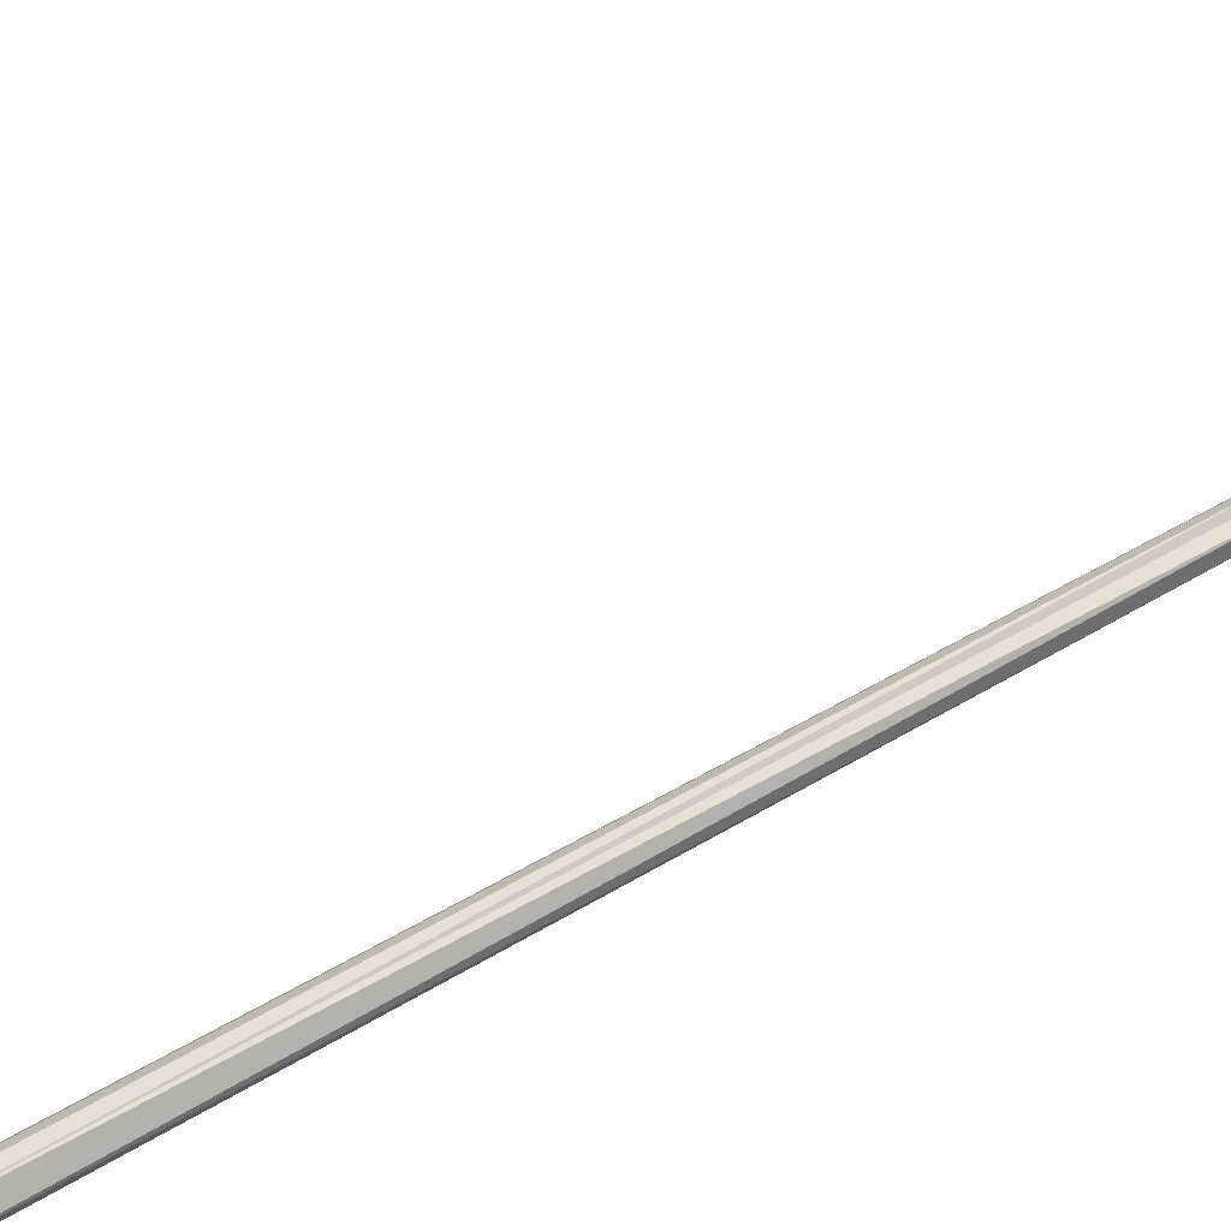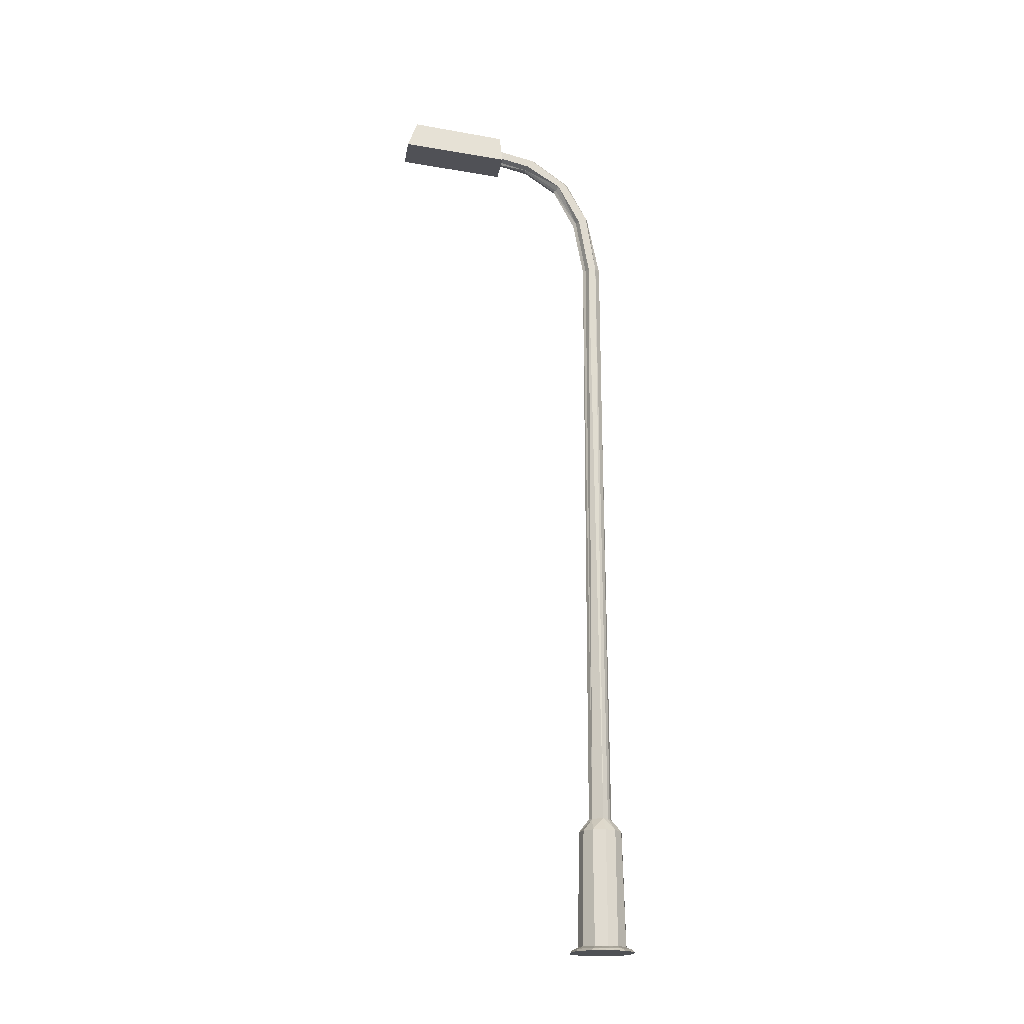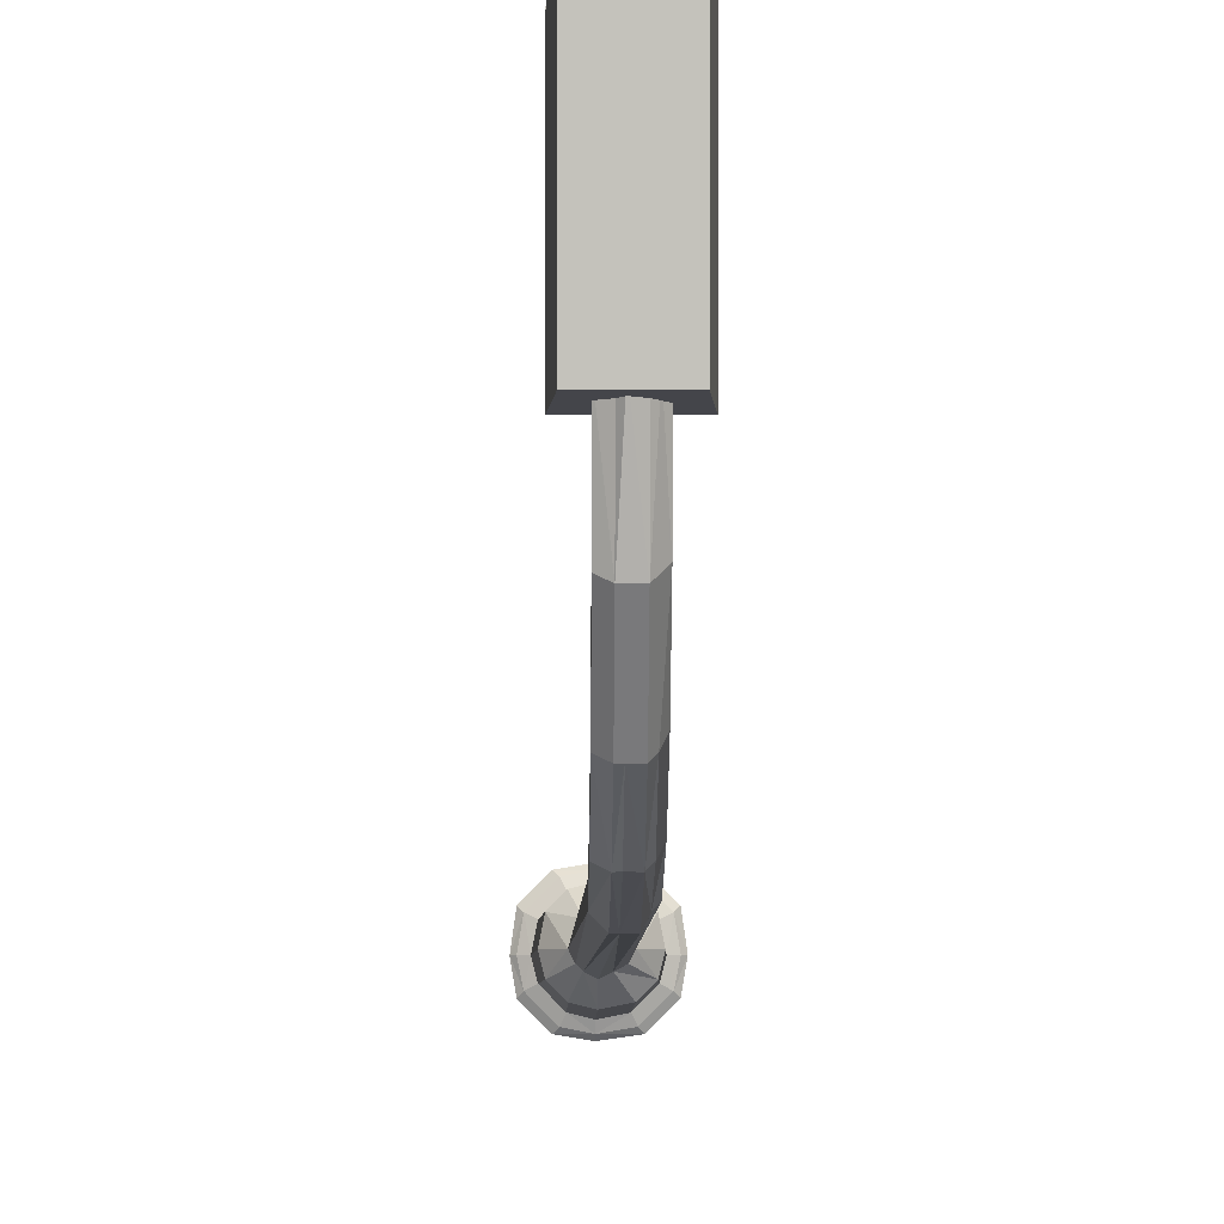
<metadata>
{"format":"obj","ext":"obj","renderer":"f3d","projection":"perspective","resolution":1024,"background":"white","views":[{"elev":39.0,"azim":-128.9,"up":"+Y"},{"elev":-19.7,"azim":-98.8,"up":"+Z"},{"elev":-4.1,"azim":-0.6,"up":"+Y"}]}
</metadata>
<code>
o tris
v -8.984 -0.6486 -0.005267
v -8.289 4.216 -0.005267
v -0.6447 -0.6486 -0.005268
v -6.899 -0.6486 1.385
v -6.204 -0.6486 31.96
v -5.509 2.826 31.96
v -6.204 2.826 1.385
v -3.424 -0.6486 35.43
v -2.729 0.7412 35.43
v -4.814 7.69 -0.005267
v -3.424 5.606 1.385
v -3.424 4.911 31.96
v -2.035 2.131 35.43
v -0.6447 8.385 -0.005268
v -0.6447 5.606 31.96
v -0.6447 6.3 1.385
v -0.6447 2.826 35.43
v 4.22 7.69 -0.005268
v 2.83 5.606 1.385
v 2.83 4.911 31.96
v 0.7451 2.131 35.43
v 7.694 4.216 -0.005268
v 4.915 2.826 31.96
v 5.609 2.826 1.385
v 2.135 0.7412 35.43
v 8.389 -0.6486 -0.005268
v 6.304 -0.6486 1.385
v 5.609 -0.6486 31.96
v 2.83 -0.6486 35.43
v 7.694 -4.818 -0.005268
v 4.915 -3.428 31.96
v 5.609 -3.428 1.385
v 2.135 -2.038 35.43
v 4.22 -8.293 -0.005268
v 2.83 -6.208 1.385
v 2.83 -5.513 31.96
v 0.7451 -2.733 35.43
v -0.6447 -8.987 -0.005268
v -0.6447 -6.208 31.96
v -0.6447 -6.903 1.385
v -0.6447 -3.428 35.43
v -4.814 -8.293 -0.005267
v -3.424 -6.208 1.385
v -3.424 -5.513 31.96
v -2.035 -2.733 35.43
v -8.289 -4.818 -0.005267
v -5.509 -3.428 31.96
v -6.204 -3.428 1.385
v -2.729 -2.038 35.43
v 4.22 54.25 247.2
v 4.915 57.03 239.6
v -4.814 54.25 247.2
v -5.509 57.03 239.6
v -4.814 28.54 244.4
v -5.509 27.84 236.8
v 4.22 28.54 244.4
v 4.915 27.84 236.8
v -8.984 -0.6486 -0.005267
v -8.289 -0.6486 0.6896
v -7.594 3.521 0.6896
v -8.289 4.216 -0.005267
v -6.899 -0.6486 1.385
v -6.204 2.826 1.385
v -3.424 -0.6486 35.43
v -2.729 -0.6486 202.7
v -2.729 0.7412 202.7
v -2.729 0.7412 35.43
v -2.729 2.826 219.4
v -2.729 3.521 218.7
v -2.729 9.08 230.5
v -2.729 9.775 230.5
v -2.729 18.81 238.2
v -2.729 19.5 236.8
v -2.729 29.93 240.9
v -2.729 30.62 239.6
v -4.814 7.69 -0.005267
v -4.119 6.995 0.6896
v -3.424 5.606 1.385
v -2.035 2.131 35.43
v -1.34 1.436 202.7
v -1.34 4.216 218.7
v -1.34 10.47 229.8
v -1.34 19.5 236.1
v -1.34 30.62 238.9
v -0.6447 7.69 0.6896
v -0.6447 8.385 -0.005268
v -0.6447 6.3 1.385
v -0.6447 2.131 202.7
v -0.6447 2.826 35.43
v -0.6447 4.911 218
v -0.6447 11.16 229.8
v -0.6447 20.2 236.1
v -0.6447 30.62 238.2
v 4.22 7.69 -0.005268
v 3.525 6.995 0.6896
v 2.83 5.606 1.385
v 0.7451 2.131 35.43
v 0.7451 1.436 202.7
v 0.7451 4.216 218.7
v 0.7451 10.47 229.8
v 0.7451 19.5 236.1
v 0.7451 30.62 238.9
v 6.999 3.521 0.6896
v 7.694 4.216 -0.005268
v 5.609 2.826 1.385
v 1.44 0.7412 202.7
v 2.135 0.7412 35.43
v 1.44 3.521 218.7
v 1.44 9.775 230.5
v 1.44 19.5 236.8
v 1.44 30.62 239.6
v 8.389 -0.6486 -0.005268
v 7.694 -0.6486 0.6896
v 6.304 -0.6486 1.385
v 2.83 -0.6486 35.43
v 2.135 -0.6486 202.7
v 2.135 2.826 219.4
v 2.135 9.08 230.5
v 2.135 18.81 238.2
v 2.135 29.93 240.9
v 6.999 -4.123 0.6896
v 7.694 -4.818 -0.005268
v 5.609 -3.428 1.385
v 1.44 -1.343 202.7
v 2.135 -2.038 35.43
v 1.44 1.436 220.1
v 1.44 7.69 231.2
v 1.44 18.11 238.9
v 1.44 29.93 241.6
v 4.22 -8.293 -0.005268
v 3.525 -7.598 0.6896
v 2.83 -6.208 1.385
v 0.7451 -2.733 35.43
v 0.7451 -2.733 202.7
v 0.7451 0.7412 220.1
v 0.7451 6.995 231.9
v 0.7451 17.42 239.6
v 0.7451 29.93 242.3
v -0.6447 -8.293 0.6896
v -0.6447 -8.987 -0.005268
v -0.6447 -6.903 1.385
v -0.6447 -2.733 202.7
v -0.6447 -3.428 35.43
v -0.6447 0.7412 220.8
v -0.6447 6.995 231.9
v -0.6447 17.42 239.6
v -0.6447 29.93 243
v -4.814 -8.293 -0.005267
v -4.119 -7.598 0.6896
v -3.424 -6.208 1.385
v -2.035 -2.733 35.43
v -1.34 -2.733 202.7
v -1.34 0.7412 220.1
v -1.34 6.995 231.9
v -1.34 17.42 239.6
v -1.34 29.93 242.3
v -7.594 -4.123 0.6896
v -8.289 -4.818 -0.005267
v -6.204 -3.428 1.385
v -2.729 -1.343 202.7
v -2.729 -2.038 35.43
v -2.729 1.436 220.1
v -2.729 7.69 231.2
v -2.729 18.11 238.9
v -2.729 29.93 241.6
v 4.22 28.54 244.4
v 4.22 54.25 247.2
v -4.814 28.54 244.4
v -4.814 54.25 247.2
v -4.814 54.25 247.2
v -5.509 57.03 239.6
v -4.814 28.54 244.4
v -5.509 27.84 236.8
v 4.22 28.54 244.4
v 4.915 27.84 236.8
v 4.22 54.25 247.2
v 4.915 57.03 239.6
f 3 1 2
f 6 4 5
f 7 4 6
f 6 5 8
f 6 8 9
f 3 2 10
f 11 7 6
f 11 6 12
f 13 6 9
f 12 6 13
f 3 10 14
f 15 11 12
f 16 11 15
f 15 12 13
f 15 13 17
f 3 14 18
f 19 16 15
f 19 15 20
f 21 15 17
f 20 15 21
f 3 18 22
f 23 19 20
f 24 19 23
f 23 20 21
f 23 21 25
f 3 22 26
f 27 24 23
f 27 23 28
f 29 23 25
f 28 23 29
f 3 26 30
f 31 27 28
f 32 27 31
f 31 28 29
f 31 29 33
f 3 30 34
f 35 32 31
f 35 31 36
f 37 31 33
f 36 31 37
f 3 34 38
f 39 35 36
f 40 35 39
f 39 36 37
f 39 37 41
f 3 38 42
f 43 40 39
f 43 39 44
f 45 39 41
f 44 39 45
f 3 42 46
f 47 43 44
f 48 43 47
f 47 44 45
f 47 45 49
f 3 46 1
f 4 48 47
f 4 47 5
f 8 47 49
f 5 47 8
f 52 50 51
f 52 51 53
f 56 54 55
f 56 55 57
f 60 58 59
f 61 58 60
f 60 59 62
f 60 62 63
f 66 64 65
f 67 64 66
f 66 65 68
f 66 68 69
f 71 68 70
f 69 68 71
f 71 70 72
f 71 72 73
f 75 72 74
f 73 72 75
f 76 61 60
f 76 60 77
f 78 60 63
f 77 60 78
f 79 67 66
f 79 66 80
f 81 66 69
f 80 66 81
f 81 69 71
f 81 71 82
f 83 71 73
f 82 71 83
f 83 73 75
f 83 75 84
f 85 76 77
f 86 76 85
f 85 77 78
f 85 78 87
f 88 79 80
f 89 79 88
f 88 80 81
f 88 81 90
f 91 81 82
f 90 81 91
f 91 82 83
f 91 83 92
f 93 83 84
f 92 83 93
f 94 86 85
f 94 85 95
f 96 85 87
f 95 85 96
f 97 89 88
f 97 88 98
f 99 88 90
f 98 88 99
f 99 90 91
f 99 91 100
f 101 91 92
f 100 91 101
f 101 92 93
f 101 93 102
f 103 94 95
f 104 94 103
f 103 95 96
f 103 96 105
f 106 97 98
f 107 97 106
f 106 98 99
f 106 99 108
f 109 99 100
f 108 99 109
f 109 100 101
f 109 101 110
f 111 101 102
f 110 101 111
f 112 104 103
f 112 103 113
f 114 103 105
f 113 103 114
f 115 107 106
f 115 106 116
f 117 106 108
f 116 106 117
f 117 108 109
f 117 109 118
f 119 109 110
f 118 109 119
f 119 110 111
f 119 111 120
f 121 112 113
f 122 112 121
f 121 113 114
f 121 114 123
f 124 115 116
f 125 115 124
f 124 116 117
f 124 117 126
f 127 117 118
f 126 117 127
f 127 118 119
f 127 119 128
f 129 119 120
f 128 119 129
f 130 122 121
f 130 121 131
f 132 121 123
f 131 121 132
f 133 125 124
f 133 124 134
f 135 124 126
f 134 124 135
f 135 126 127
f 135 127 136
f 137 127 128
f 136 127 137
f 137 128 129
f 137 129 138
f 139 130 131
f 140 130 139
f 139 131 132
f 139 132 141
f 142 133 134
f 143 133 142
f 142 134 135
f 142 135 144
f 145 135 136
f 144 135 145
f 145 136 137
f 145 137 146
f 147 137 138
f 146 137 147
f 148 140 139
f 148 139 149
f 150 139 141
f 149 139 150
f 151 143 142
f 151 142 152
f 153 142 144
f 152 142 153
f 153 144 145
f 153 145 154
f 155 145 146
f 154 145 155
f 155 146 147
f 155 147 156
f 157 148 149
f 158 148 157
f 157 149 150
f 157 150 159
f 160 151 152
f 161 151 160
f 160 152 153
f 160 153 162
f 163 153 154
f 162 153 163
f 163 154 155
f 163 155 164
f 165 155 156
f 164 155 165
f 58 158 157
f 58 157 59
f 62 157 159
f 59 157 62
f 64 161 160
f 64 160 65
f 68 160 162
f 65 160 68
f 68 162 163
f 68 163 70
f 72 163 164
f 70 163 72
f 72 164 165
f 72 165 74
f 168 166 167
f 168 167 169
f 172 170 171
f 172 171 173
f 176 174 175
f 176 175 177
o tris_light_tris.001
v 4.915 57.03 239.6
v 4.915 27.84 236.8
v -5.509 57.03 239.6
v -5.509 27.84 236.8
f 180 178 179
f 180 179 181

</code>
